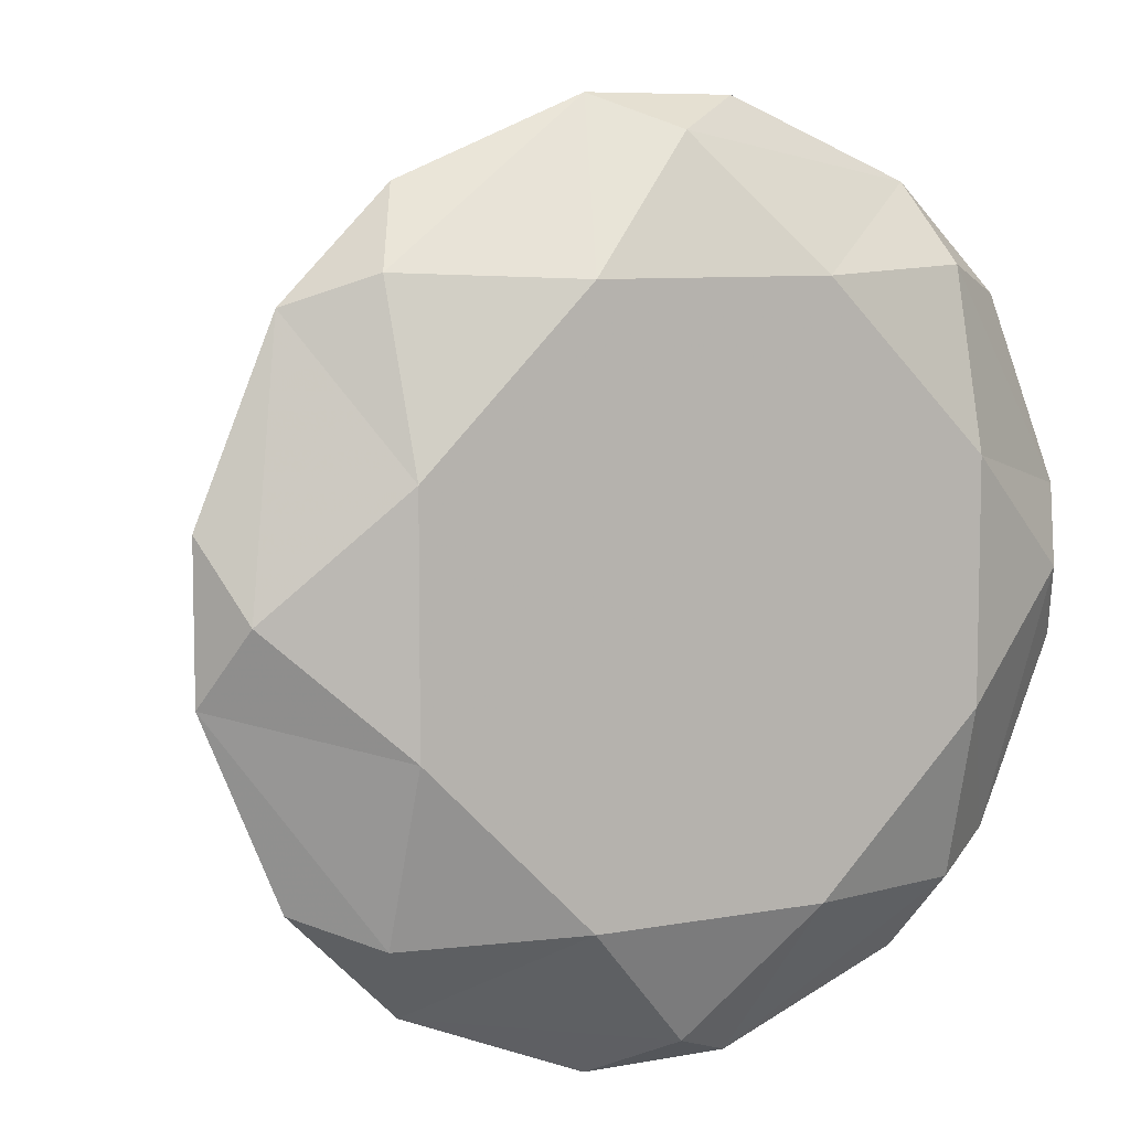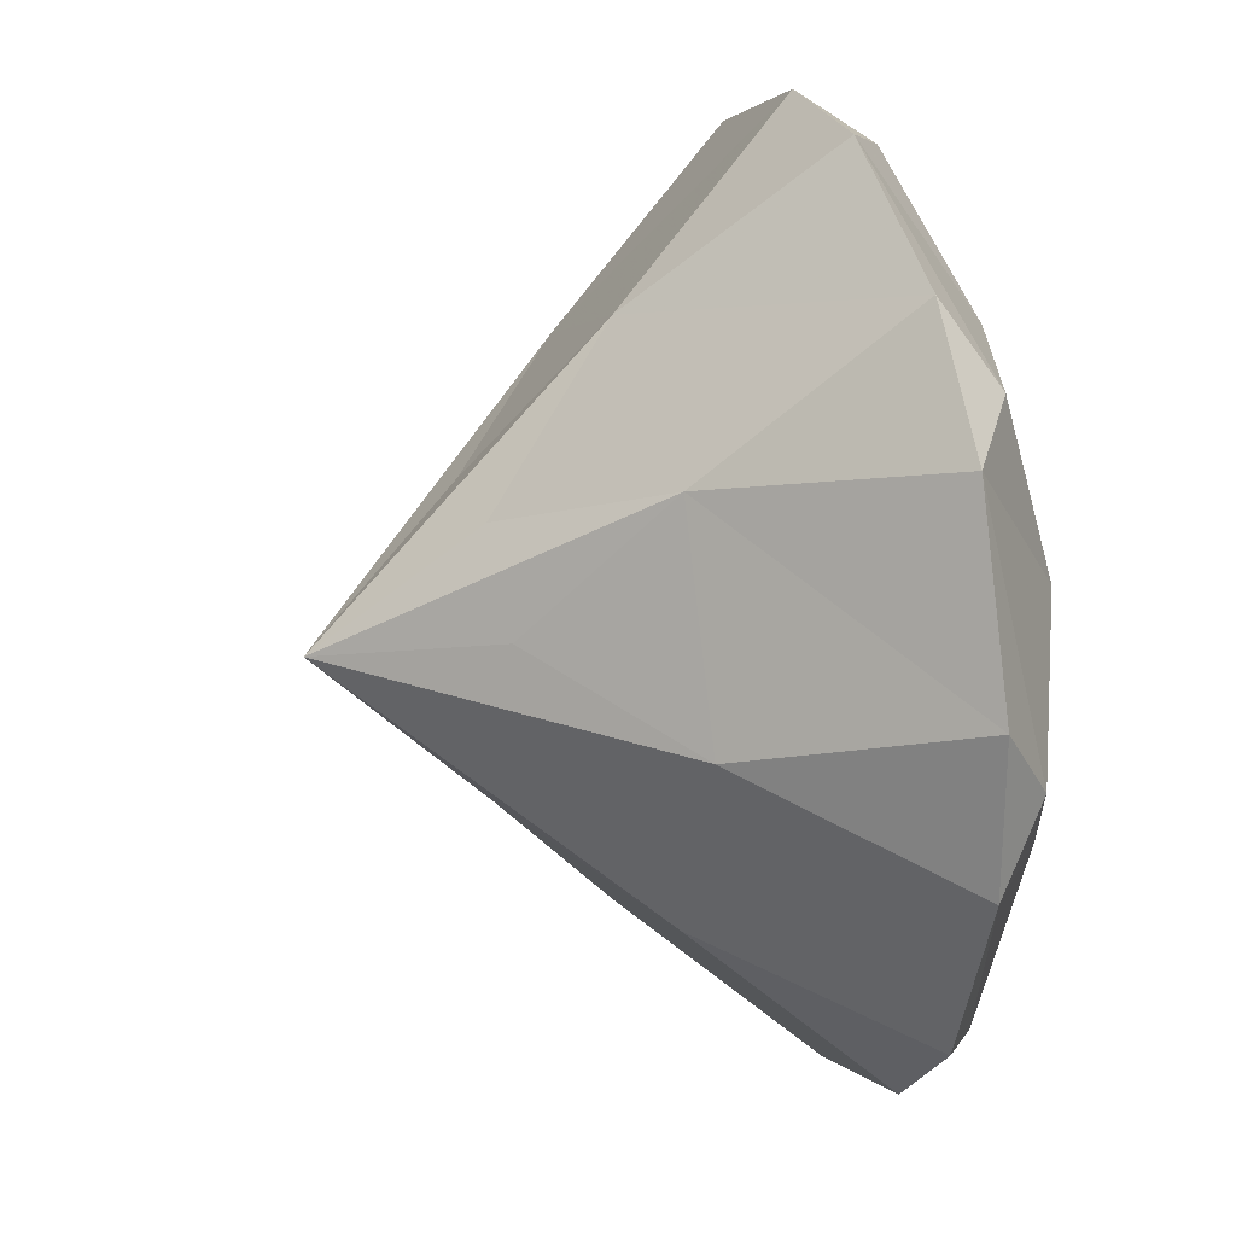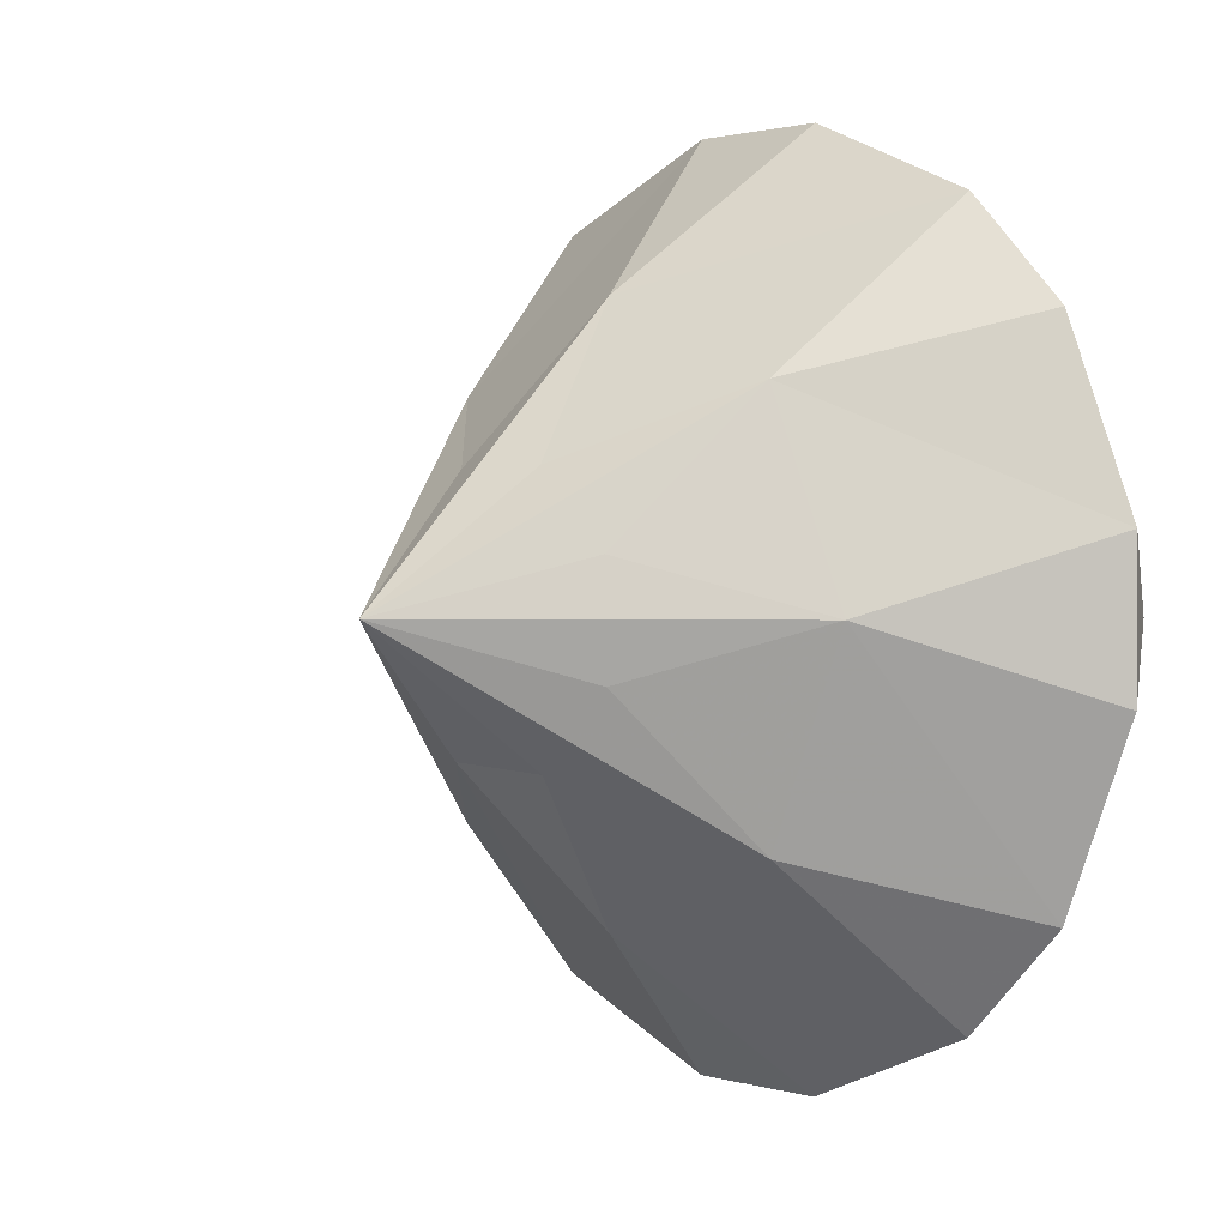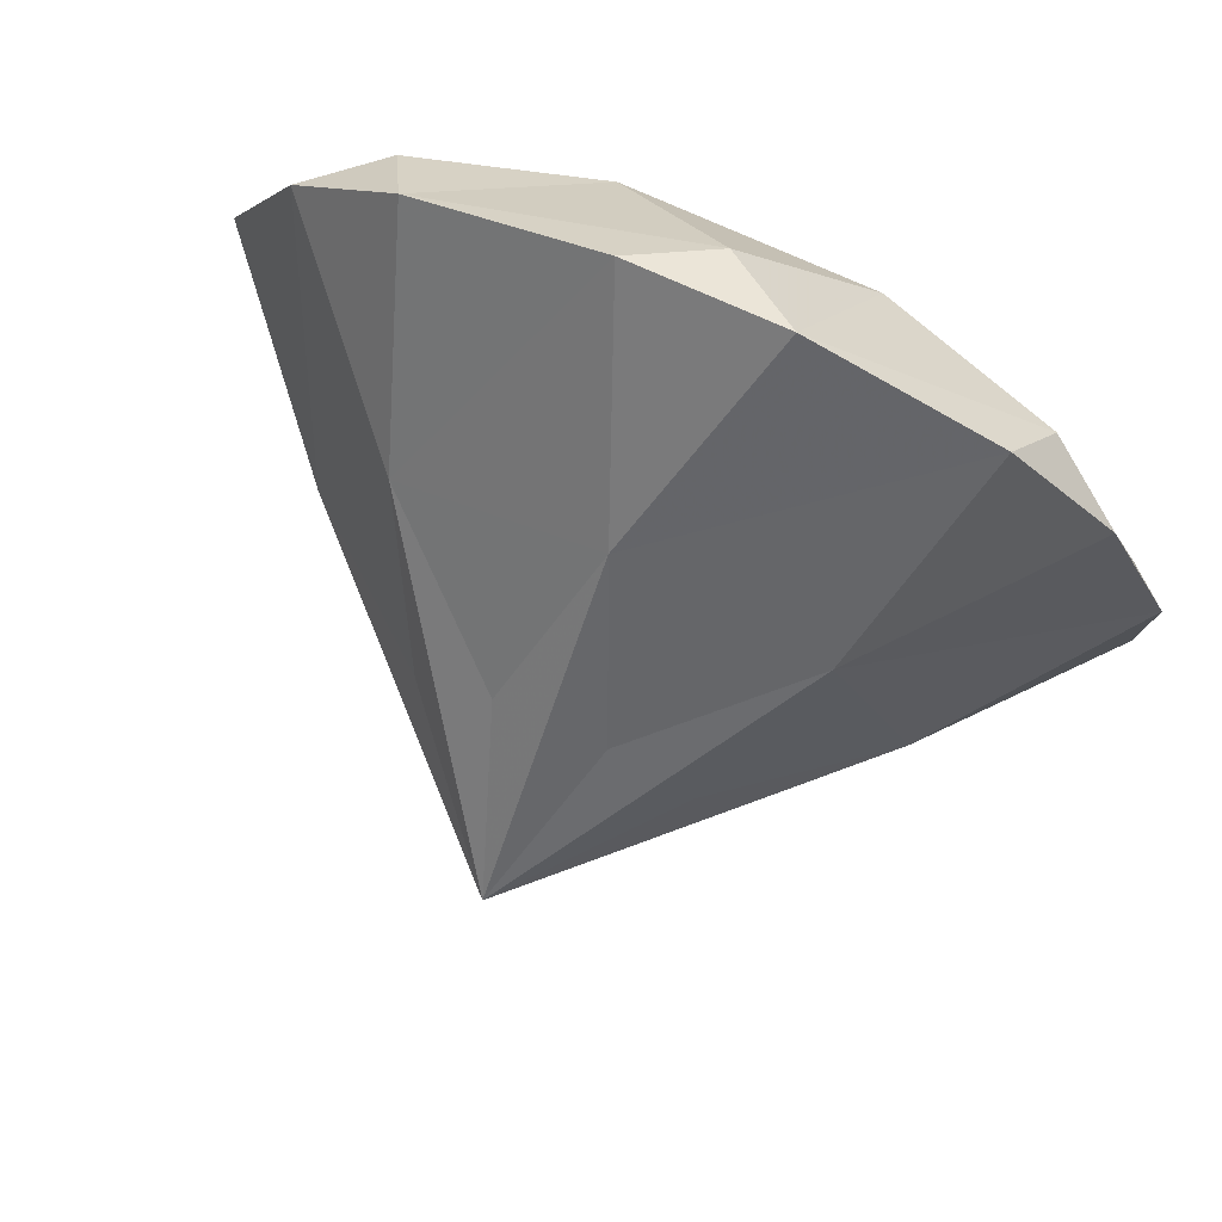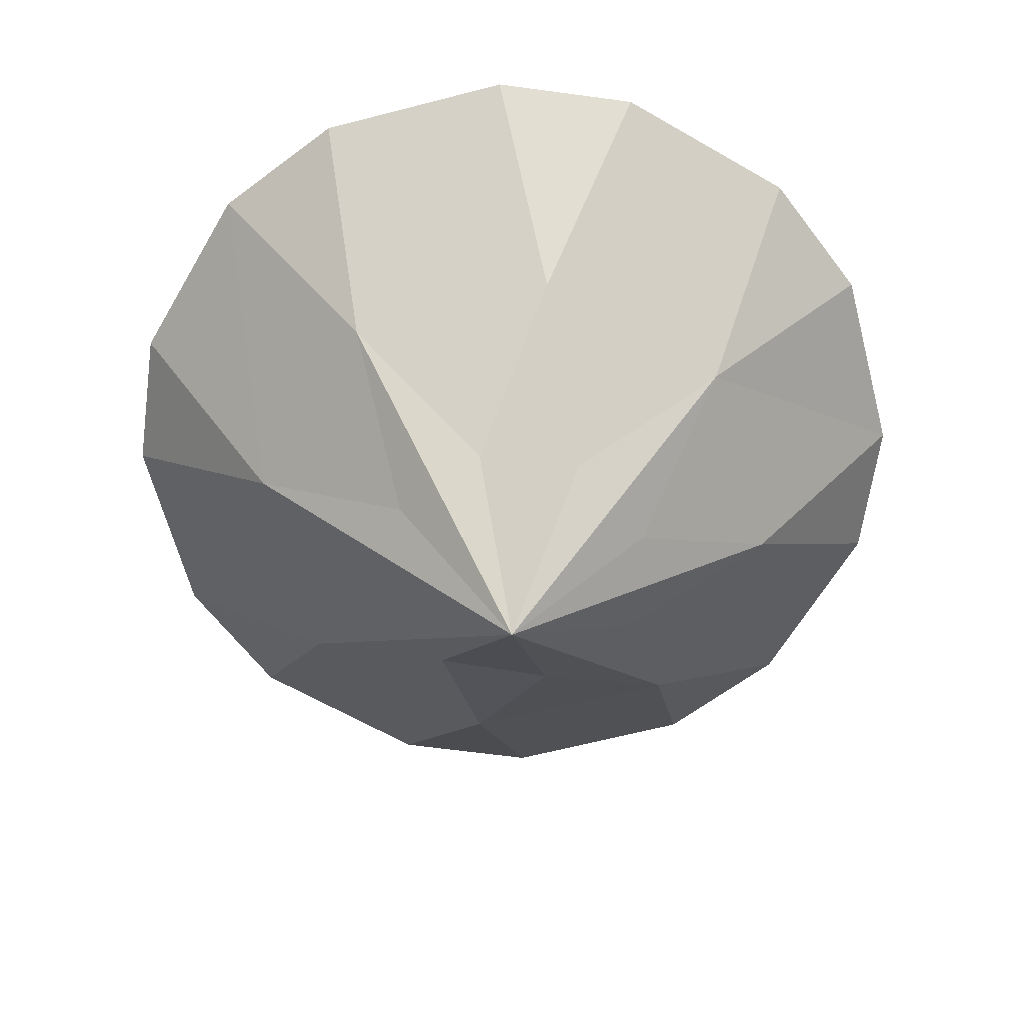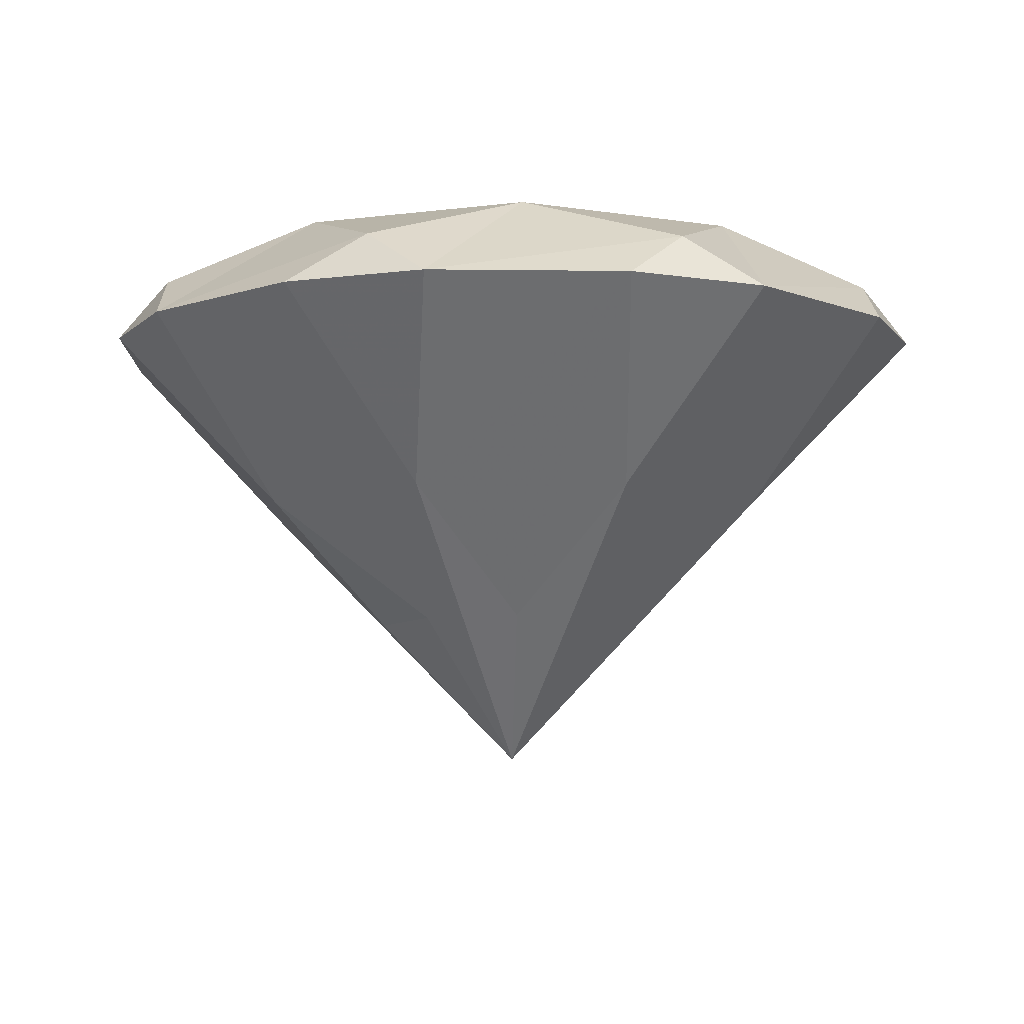
<metadata>
{"format":"obj","ext":"obj","renderer":"f3d","projection":"perspective","resolution":1024,"background":"white","views":[{"elev":7.7,"azim":152.3,"up":"+Z"},{"elev":24.7,"azim":73.5,"up":"+Z"},{"elev":1.4,"azim":48.3,"up":"+Z"},{"elev":79.8,"azim":23.6,"up":"+Z"},{"elev":-63.1,"azim":-7.8,"up":"+Y"},{"elev":-7.5,"azim":-114.5,"up":"+Y"}]}
</metadata>
<code>
o Cone001_Cone001.001
v -0.5 0.5188 -0.08427
v -0.4131 0.5188 -0.294
v 0.08427 0.5188 -0.5
v 0.294 0.5188 -0.4131
v 0.5 0.5188 0.08427
v 0.4131 0.5188 0.294
v -0.08427 0.5188 0.5
v -0.294 0.5188 0.4131
v -0.3201 0.635 -0.1326
v -0.1326 0.635 0.3201
v 0.3201 0.635 0.1326
v 0.1326 0.635 -0.3201
v -0.5 0.5188 0.08427
v -0.4632 0.5753 -0
v -0.3276 0.5753 -0.3276
v -0.294 0.5188 -0.4131
v -0.08427 0.5188 -0.5
v 0 0.5753 -0.4632
v 0.3276 0.5753 -0.3276
v 0.4131 0.5188 -0.294
v 0.5 0.5188 -0.08427
v 0.4632 0.5753 0
v 0.3276 0.5753 0.3276
v 0.294 0.5188 0.4131
v 0.08427 0.5188 0.5
v -0 0.5753 0.4632
v -0.3276 0.5753 0.3276
v -0.4131 0.5188 0.294
v -0.1326 0.635 -0.3201
v -0.3201 0.635 0.1326
v 0.1326 0.635 0.3201
v 0.3201 0.635 -0.1326
v -0 0 0
v -0.3214 0.312 -5.9e-05
v -0 0.312 -0.3211
v 0.2295 0.312 -0.2284
v 0.3272 0.312 -5.9e-05
v 0.227 0.312 0.2257
v -0 0.312 0.3181
v -0.225 0.312 0.2237
v 0.06355 0.1699 -0.1509
v -0.1478 0.1699 -0.06088
v -0.2271 0.312 -0.226
v -0.06881 0.1699 -0.1457
v -0.1457 0.1699 0.05865
v -0.05901 0.1699 0.1433
v 0.061 0.1699 0.1453
v 0.1535 0.1699 0.06062
v 0.156 0.1699 -0.06327
f 3 4 36
f 36 41 35
f 3 36 35
f 20 21 37
f 37 49 36
f 20 37 36
f 5 6 38
f 38 48 37
f 5 38 37
f 24 25 39
f 39 47 38
f 24 39 38
f 7 8 40
f 40 46 39
f 7 40 39
f 31 11 32
f 32 12 29
f 29 9 30
f 32 29 30
f 31 32 30
f 10 31 30
f 2 1 14
f 2 14 9
f 2 9 15
f 13 28 27
f 13 27 30
f 13 30 14
f 8 7 26
f 8 26 10
f 8 10 27
f 25 24 23
f 25 23 31
f 25 31 26
f 6 5 22
f 6 22 11
f 6 11 23
f 21 20 19
f 21 19 32
f 21 32 22
f 4 3 18
f 4 18 12
f 4 12 19
f 17 16 15
f 17 15 29
f 17 29 18
f 1 13 14
f 2 15 16
f 3 17 18
f 4 19 20
f 5 21 22
f 6 23 24
f 7 25 26
f 8 27 28
f 9 29 15
f 9 14 30
f 10 30 27
f 10 26 31
f 11 31 23
f 11 22 32
f 12 32 19
f 12 18 29
f 1 2 43
f 1 43 42
f 34 1 42
f 28 13 34
f 28 34 45
f 40 28 45
f 1 34 13
f 2 16 43
f 3 35 17
f 4 20 36
f 5 37 21
f 6 24 38
f 7 39 25
f 8 28 40
f 33 41 36
f 36 49 33
f 33 42 43
f 43 44 33
f 33 45 34
f 34 42 33
f 33 46 40
f 40 45 33
f 33 47 39
f 39 46 33
f 33 48 38
f 38 47 33
f 33 49 37
f 37 48 33
f 41 33 44
f 35 41 44
f 17 35 44
f 16 17 44
f 43 16 44

</code>
